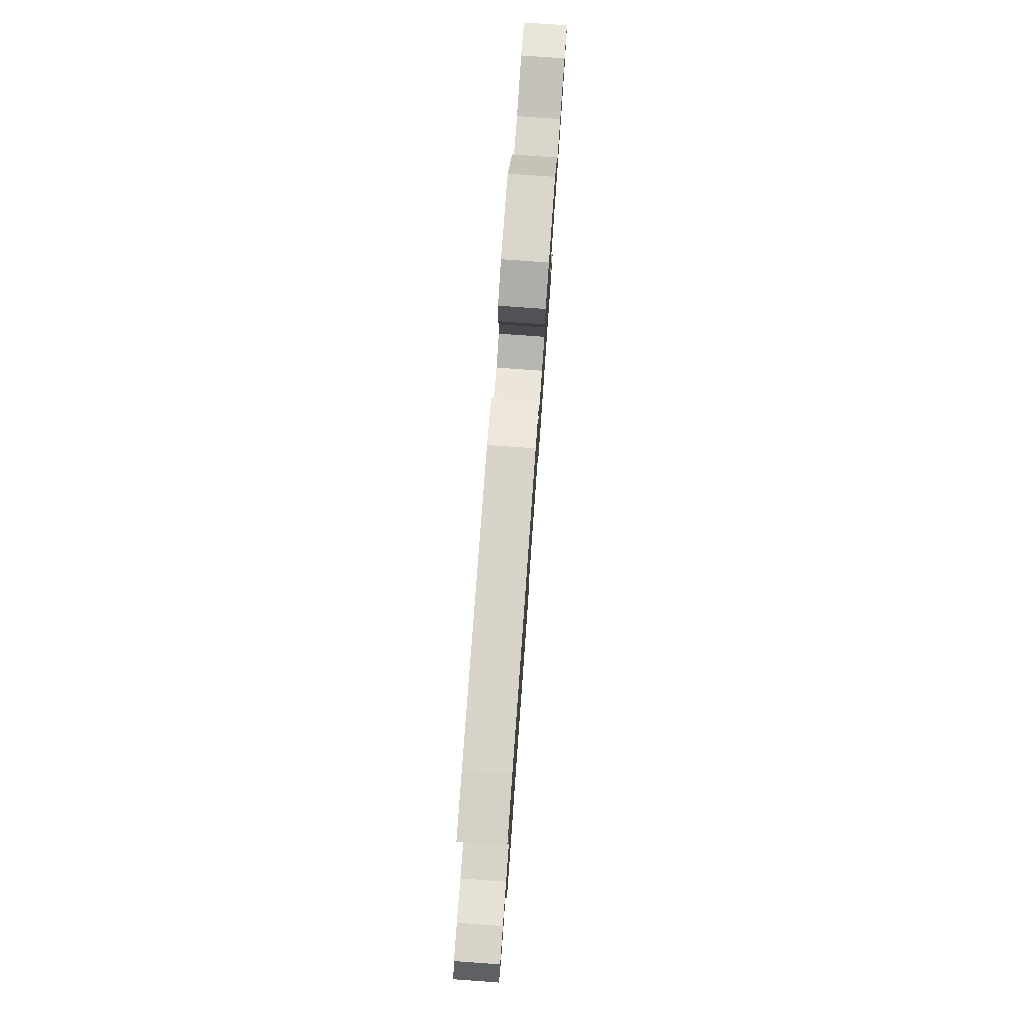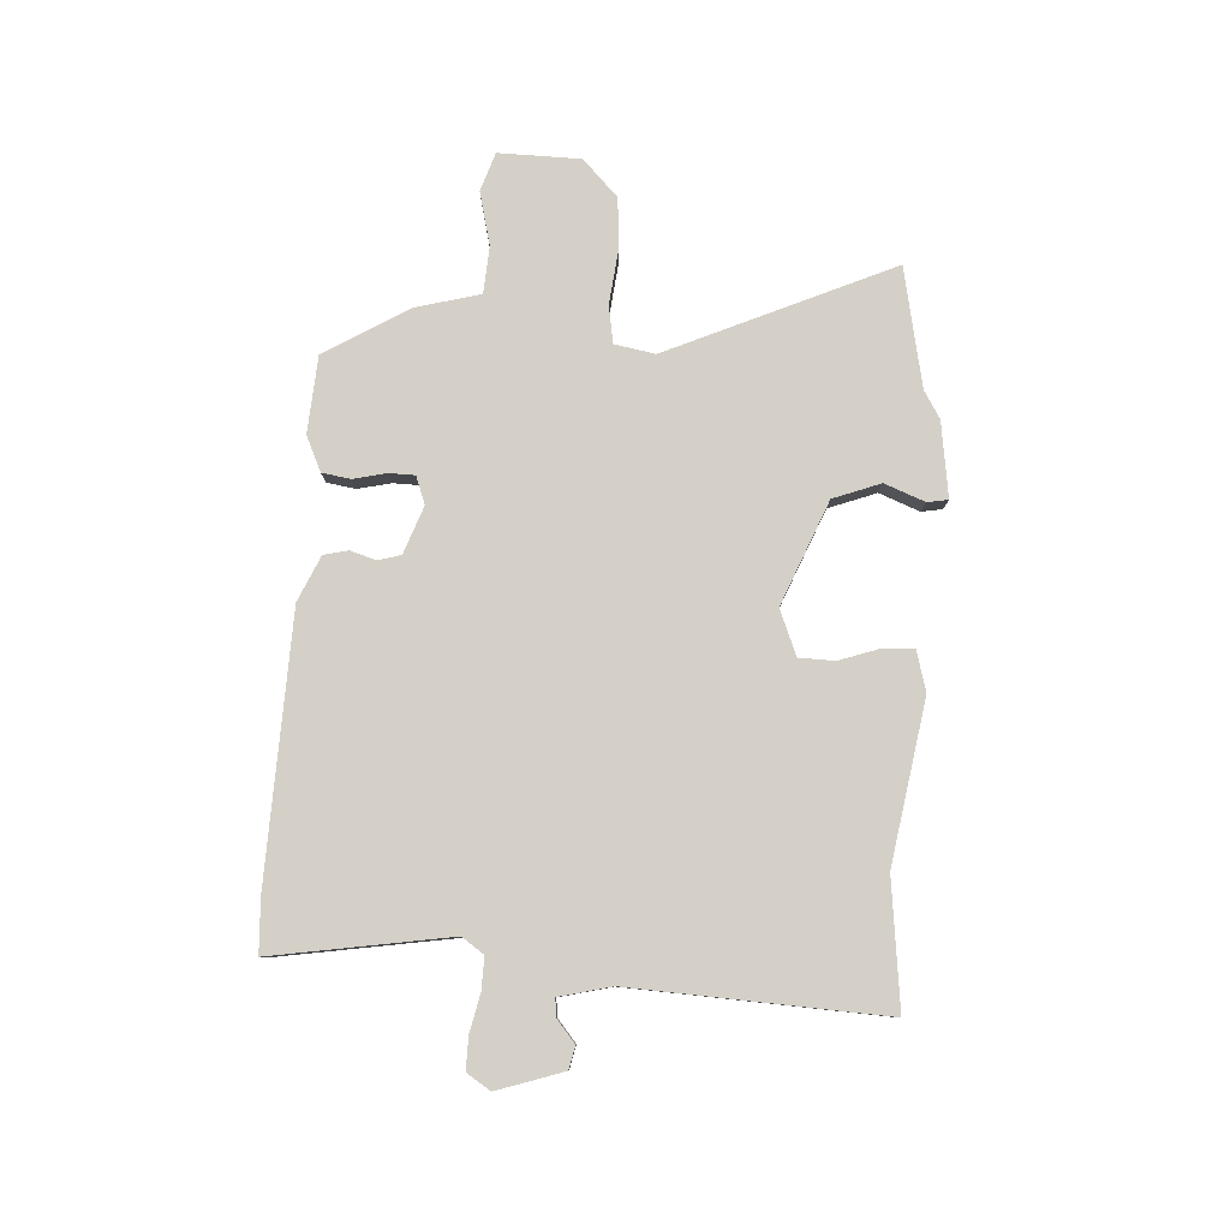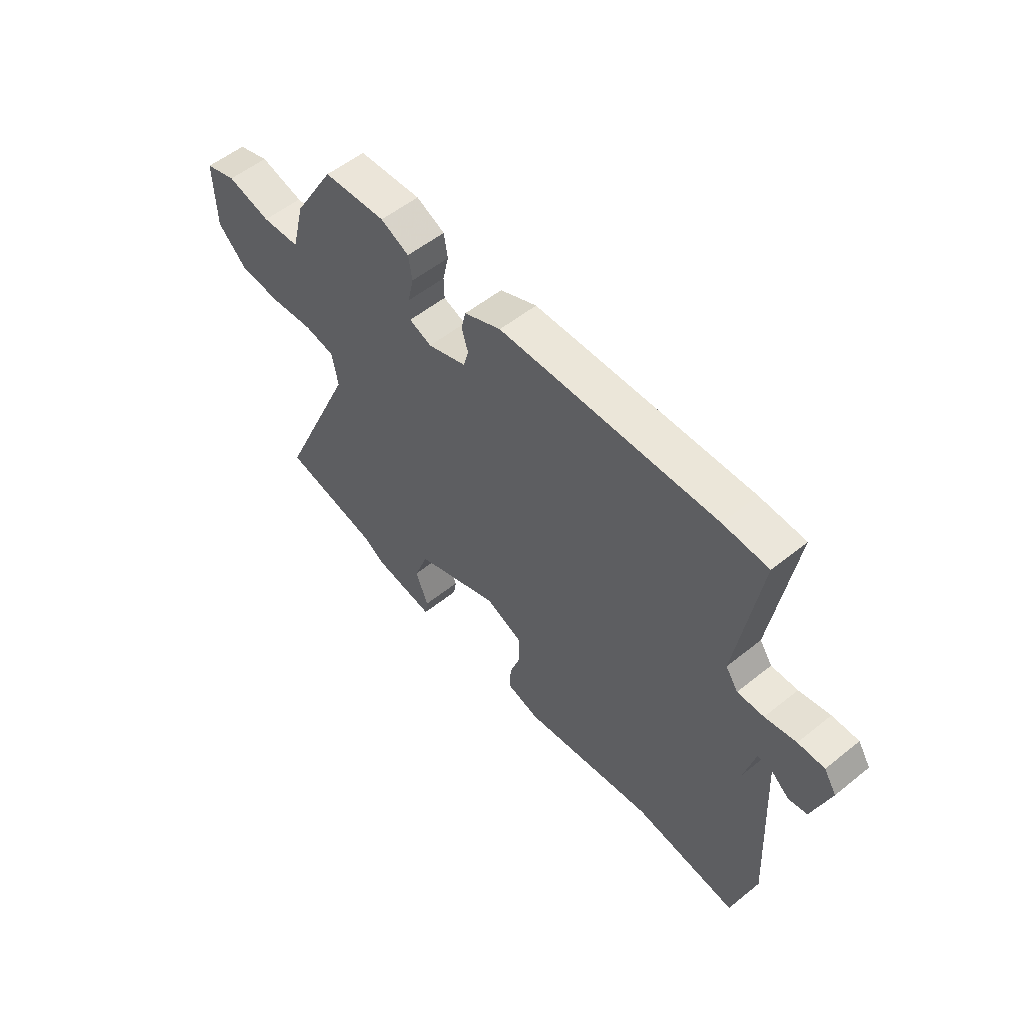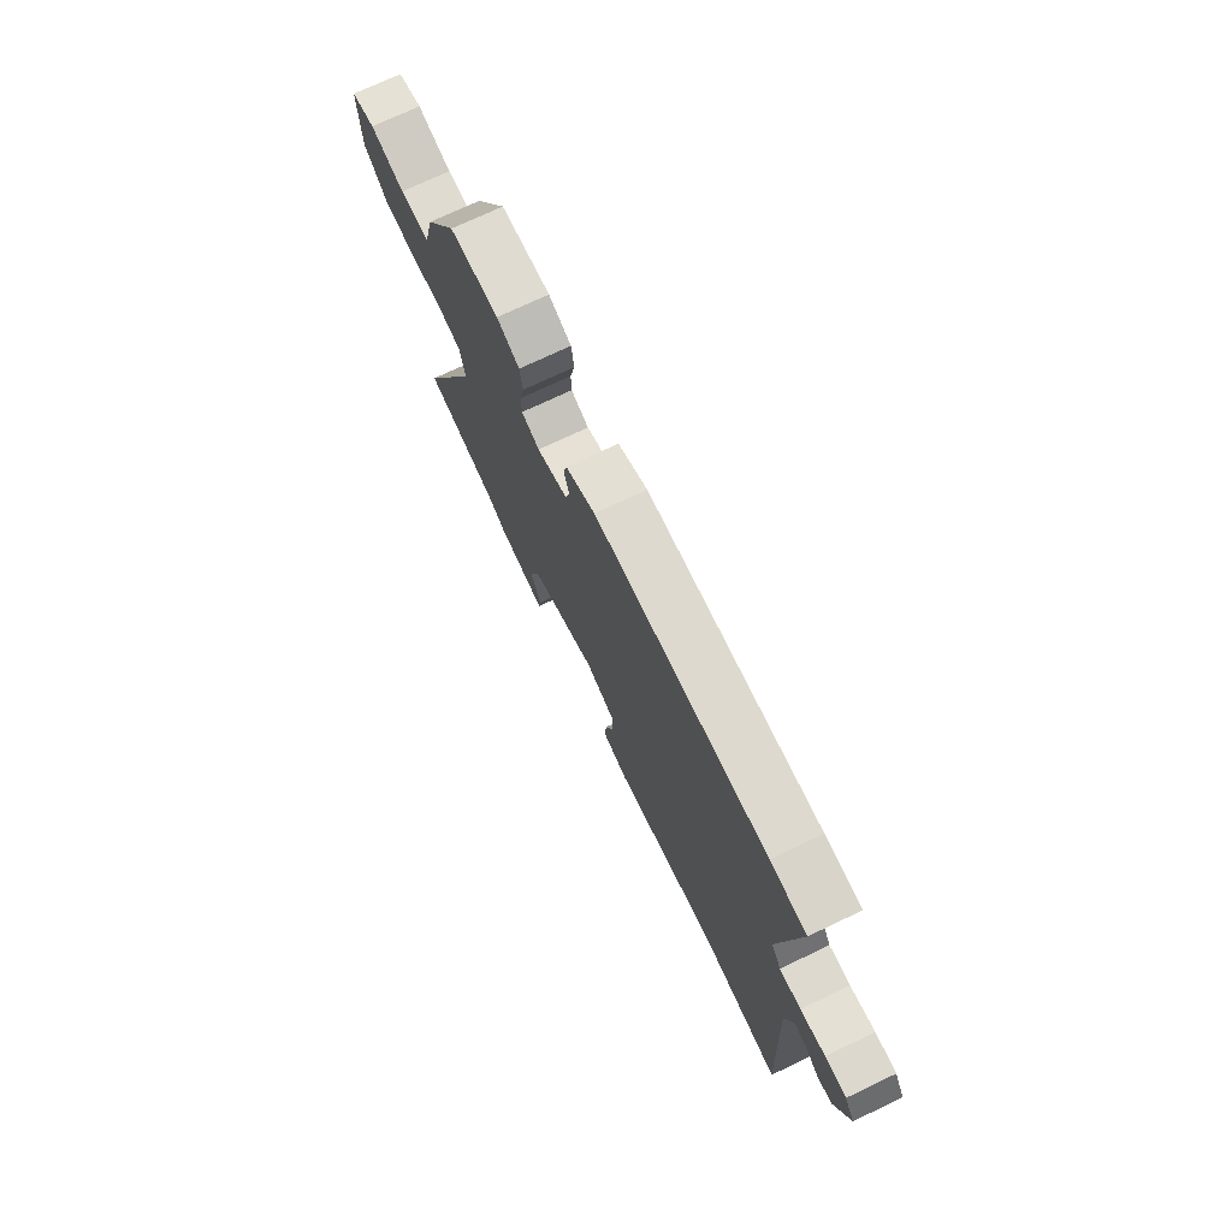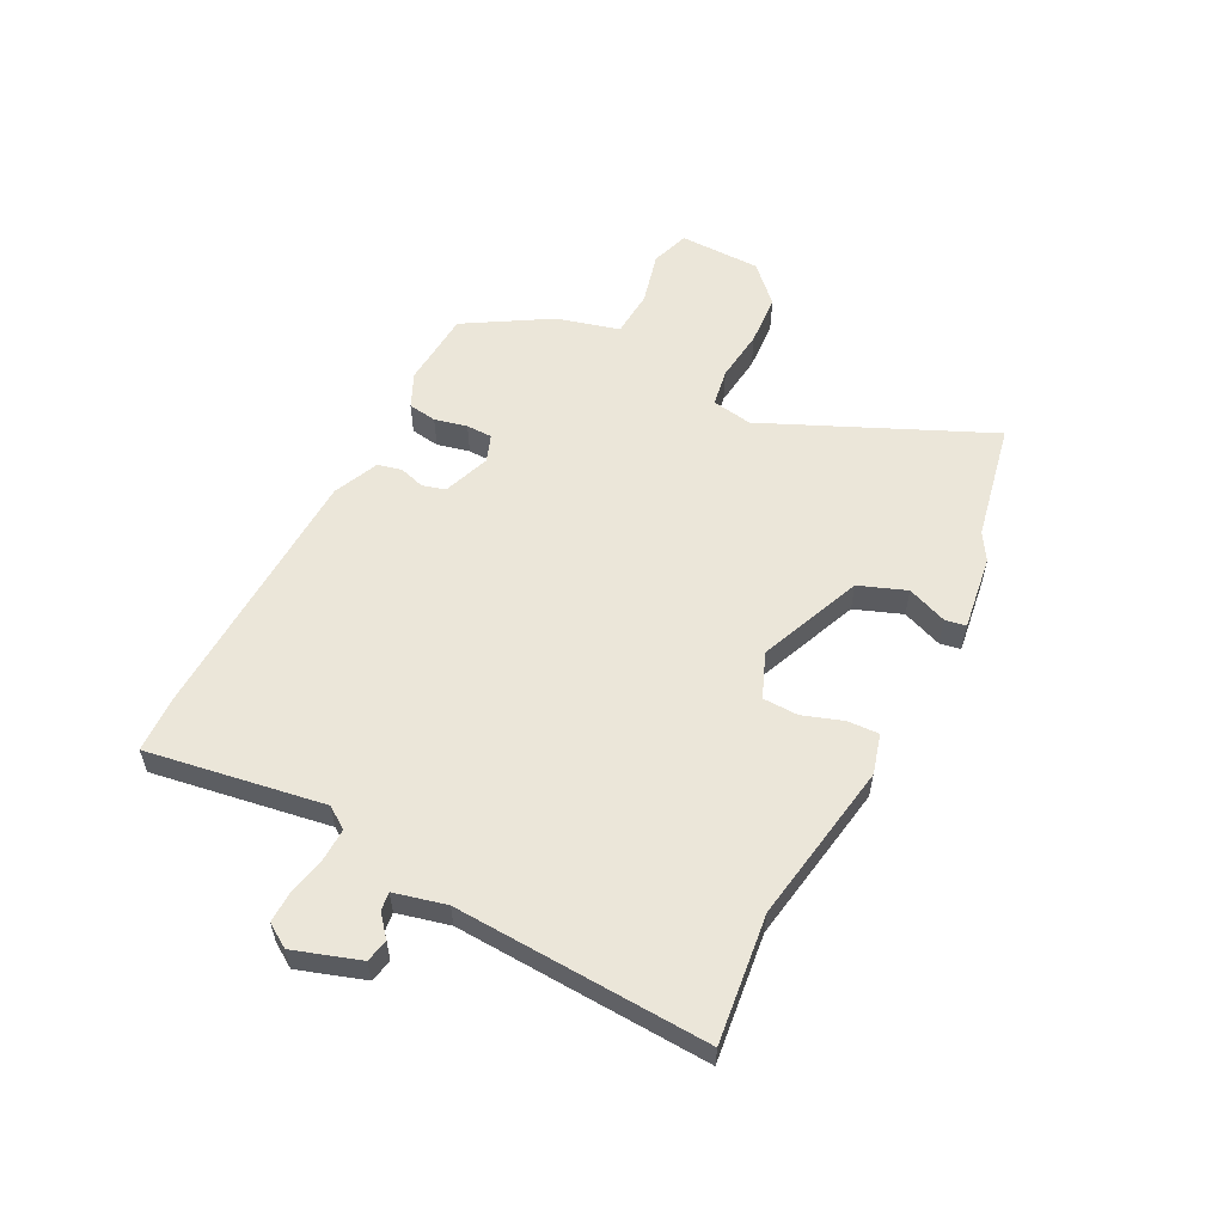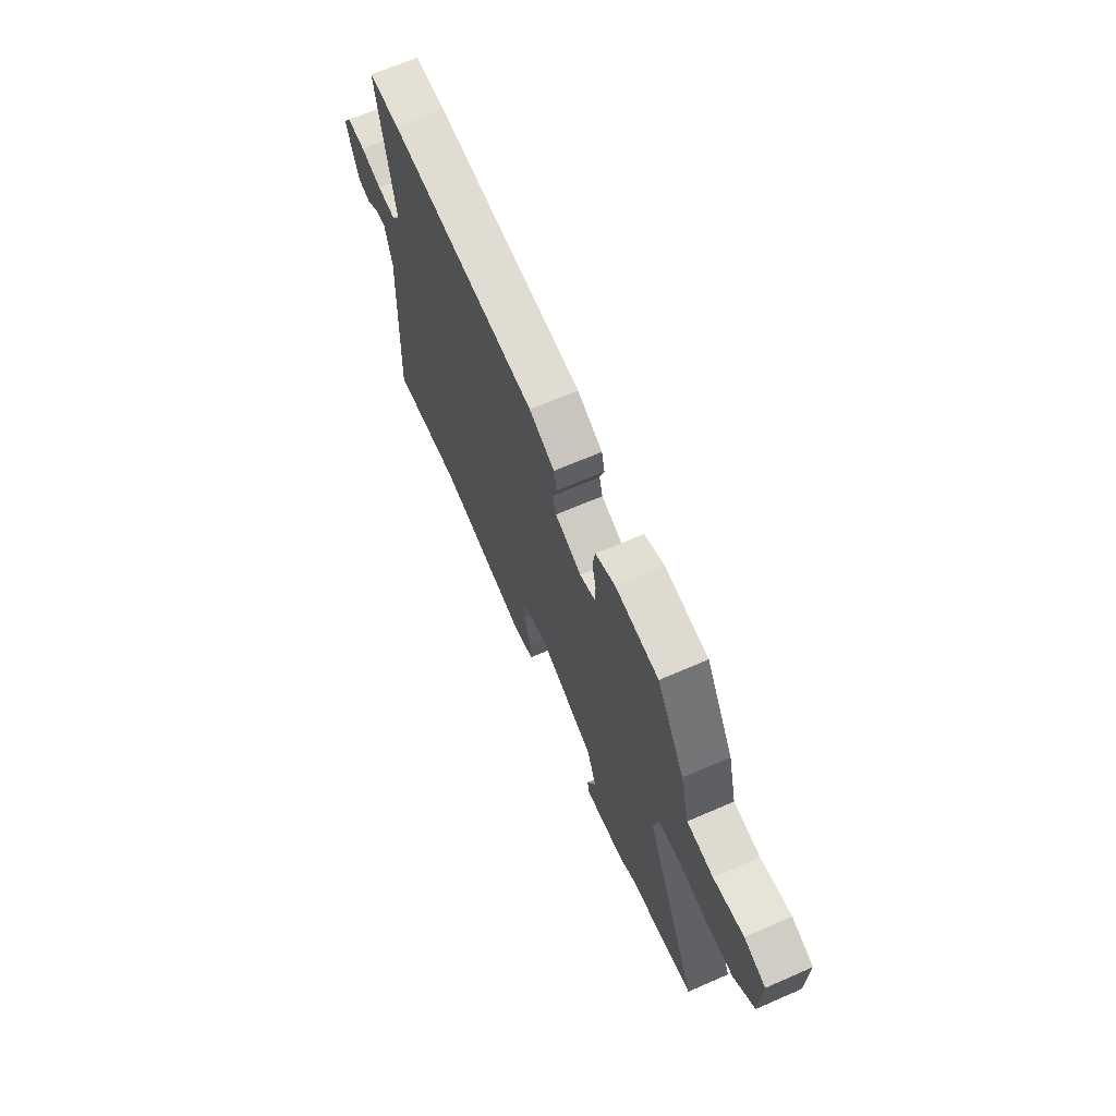
<metadata>
{"format":"obj","ext":"obj","renderer":"f3d","projection":"perspective","resolution":1024,"background":"white","views":[{"elev":78.0,"azim":94.1,"up":"+Z"},{"elev":80.0,"azim":93.1,"up":"+Y"},{"elev":55.0,"azim":49.7,"up":"+Z"},{"elev":73.2,"azim":64.6,"up":"+Z"},{"elev":56.5,"azim":116.8,"up":"+Y"},{"elev":67.2,"azim":-113.5,"up":"+Z"}]}
</metadata>
<code>
v -0.445 0.07 0.48
v -0.309 0.07 0.49
v -0.247 0.07 0.462
v -0.239 0.07 0.411
v -0.252 0.07 0.353
v -0.251 0.07 0.307
v -0.202 0.07 0.289
v -0.118 0.07 0.32
v -0.107 0.07 0.361
v -0.121 0.07 0.406
v -0.111 0.07 0.449
v -0.031 0.07 0.485
v 0.437 0.07 0.503
v 0.534 0.07 0.499
v 0.485 0.07 0.185
v 0.512 0.07 0.146
v 0.569 0.07 0.148
v 0.636 0.07 0.163
v 0.693 0.07 0.164
v 0.72 0.07 0.122
v 0.682 0.07 0.005
v 0.642 0.07 -0.004
v 0.603 0.07 0.028
v 0.571 0.07 0.032
v 0.549 0.07 -0.06
v 0.573 0.07 -0.508
v 0.348 0.07 -0.483
v 0.062 0.07 -0.532
v -0.009 0.07 -0.513
v -0.007 0.07 -0.457
v 0.017 0.07 -0.386
v 0.015 0.07 -0.323
v -0.065 0.07 -0.291
v -0.248 0.07 -0.367
v -0.279 0.07 -0.451
v -0.251 0.07 -0.522
v -0.257 0.07 -0.559
v -0.391 0.07 -0.541
v -0.439 0.07 -0.512
v -0.651 0.07 -0.471
v -0.476 0.07 -0.073
v -0.489 0.07 -0.001
v -0.556 0.07 0.01
v -0.65 0.07 -0.001
v -0.742 0.07 0.005
v -0.806 0.07 0.067
v -0.809 0.07 0.212
v -0.741 0.07 0.235
v -0.646 0.07 0.212
v -0.563 0.07 0.218
v -0.534 0.07 0.33
v -0.445 0 0.48
v -0.309 0 0.49
v -0.247 0 0.462
v -0.239 0 0.411
v -0.252 0 0.353
v -0.251 0 0.307
v -0.202 0 0.289
v -0.118 0 0.32
v -0.107 0 0.361
v -0.121 0 0.406
v -0.111 0 0.449
v -0.031 0 0.485
v 0.437 0 0.503
v 0.534 0 0.499
v 0.485 0 0.185
v 0.512 0 0.146
v 0.569 0 0.148
v 0.636 0 0.163
v 0.693 0 0.164
v 0.72 0 0.122
v 0.682 0 0.005
v 0.642 0 -0.004
v 0.603 0 0.028
v 0.571 0 0.032
v 0.549 0 -0.06
v 0.573 0 -0.508
v 0.348 0 -0.483
v 0.062 0 -0.532
v -0.009 0 -0.513
v -0.007 0 -0.457
v 0.017 0 -0.386
v 0.015 0 -0.323
v -0.065 0 -0.291
v -0.248 0 -0.367
v -0.279 0 -0.451
v -0.251 0 -0.522
v -0.257 0 -0.559
v -0.391 0 -0.541
v -0.439 0 -0.512
v -0.651 0 -0.471
v -0.476 0 -0.073
v -0.489 0 -0.001
v -0.556 0 0.01
v -0.65 0 -0.001
v -0.742 0 0.005
v -0.806 0 0.067
v -0.809 0 0.212
v -0.741 0 0.235
v -0.646 0 0.212
v -0.563 0 0.218
v -0.534 0 0.33
f 50 51 1 2
f 46 47 48 49
f 46 49 50
f 43 44 45 46
f 42 43 46 50
f 39 40 41
f 37 38 39 41
f 35 36 37 41
f 34 35 41 42
f 33 34 42 50
f 28 29 30 31
f 27 28 31 32
f 25 26 27 32
f 24 25 32 33
f 20 21 22 23
f 20 23 24
f 17 18 19 20
f 16 17 20 24
f 15 16 24 33
f 9 10 11 12
f 8 9 12 13
f 7 8 13 14
f 2 3 4 5
f 2 5 6
f 50 2 6
f 33 50 6 7
f 7 14 15 33
f 53 52 102 101
f 100 99 98 97
f 101 100 97
f 97 96 95 94
f 101 97 94 93
f 92 91 90
f 92 90 89 88
f 92 88 87 86
f 93 92 86 85
f 101 93 85 84
f 82 81 80 79
f 83 82 79 78
f 83 78 77 76
f 84 83 76 75
f 74 73 72 71
f 75 74 71
f 71 70 69 68
f 75 71 68 67
f 84 75 67 66
f 63 62 61 60
f 64 63 60 59
f 65 64 59 58
f 56 55 54 53
f 57 56 53
f 57 53 101
f 58 57 101 84
f 84 66 65 58
f 1 52 53 2
f 2 53 54 3
f 3 54 55 4
f 4 55 56 5
f 5 56 57 6
f 6 57 58 7
f 7 58 59 8
f 8 59 60 9
f 9 60 61 10
f 10 61 62 11
f 11 62 63 12
f 12 63 64 13
f 13 64 65 14
f 14 65 66 15
f 15 66 67 16
f 16 67 68 17
f 17 68 69 18
f 18 69 70 19
f 19 70 71 20
f 20 71 72 21
f 21 72 73 22
f 22 73 74 23
f 23 74 75 24
f 24 75 76 25
f 25 76 77 26
f 26 77 78 27
f 27 78 79 28
f 28 79 80 29
f 29 80 81 30
f 30 81 82 31
f 31 82 83 32
f 32 83 84 33
f 33 84 85 34
f 34 85 86 35
f 35 86 87 36
f 36 87 88 37
f 37 88 89 38
f 38 89 90 39
f 39 90 91 40
f 40 91 92 41
f 41 92 93 42
f 42 93 94 43
f 43 94 95 44
f 44 95 96 45
f 45 96 97 46
f 46 97 98 47
f 47 98 99 48
f 48 99 100 49
f 49 100 101 50
f 50 101 102 51
f 51 102 52 1

</code>
